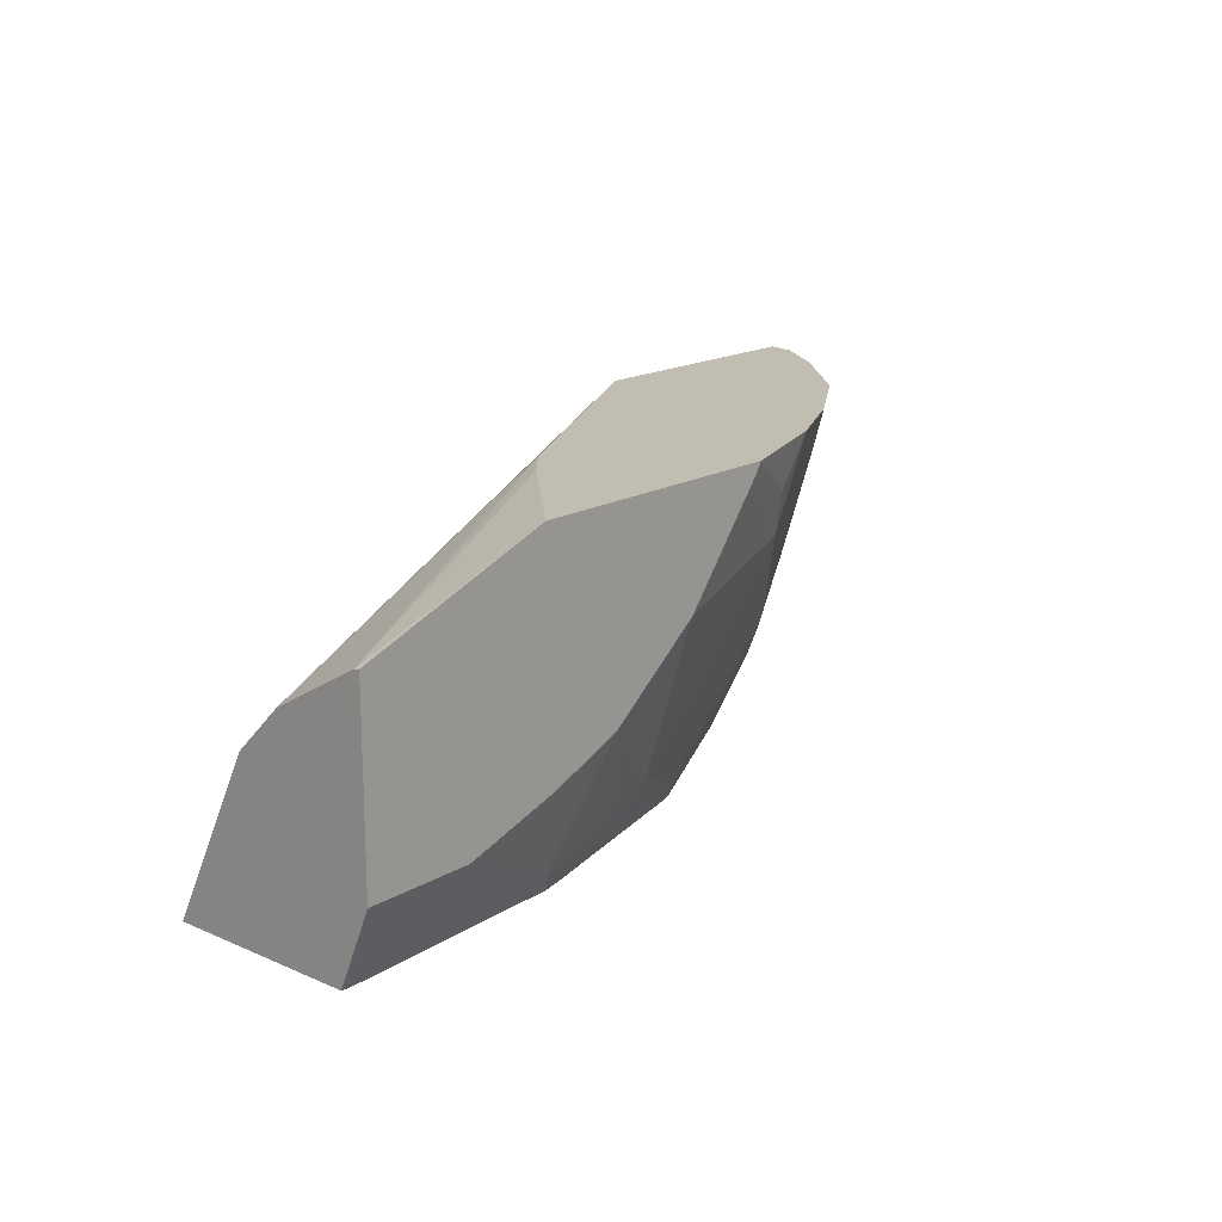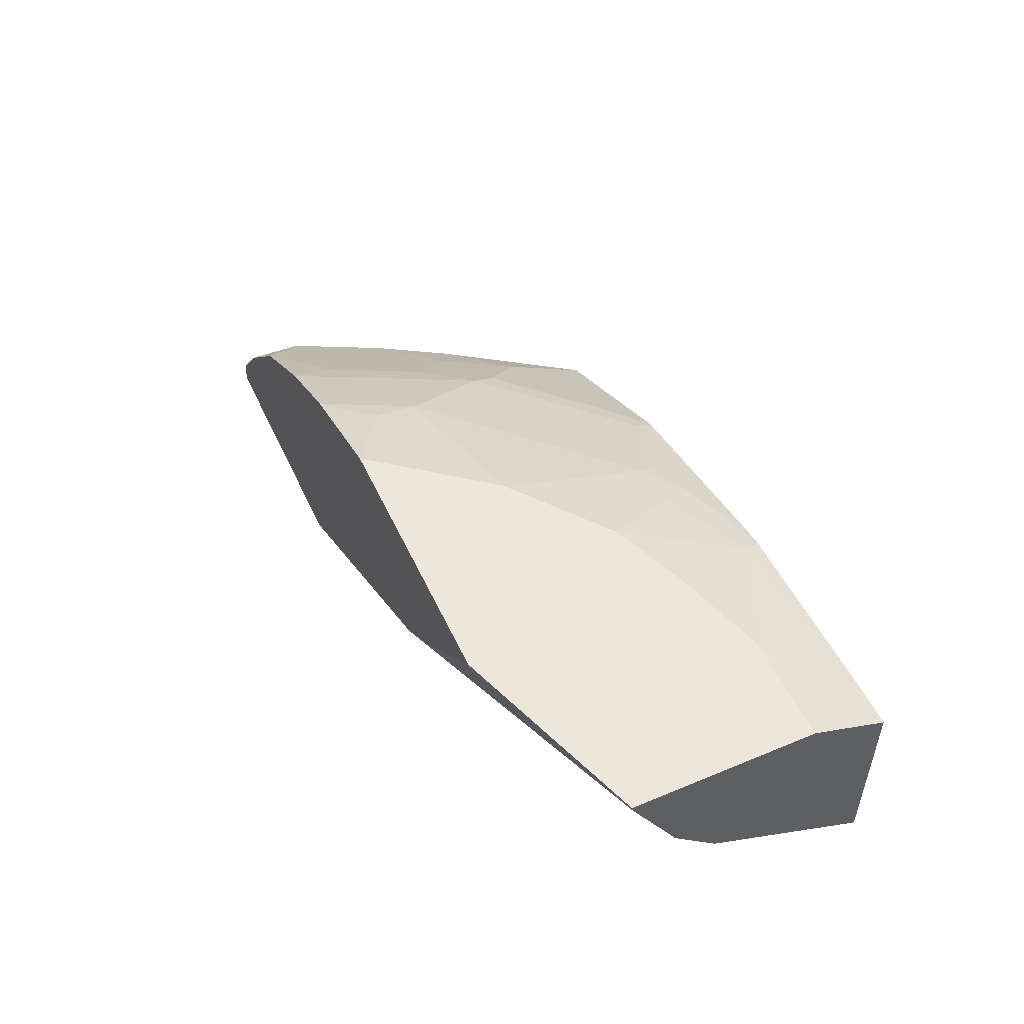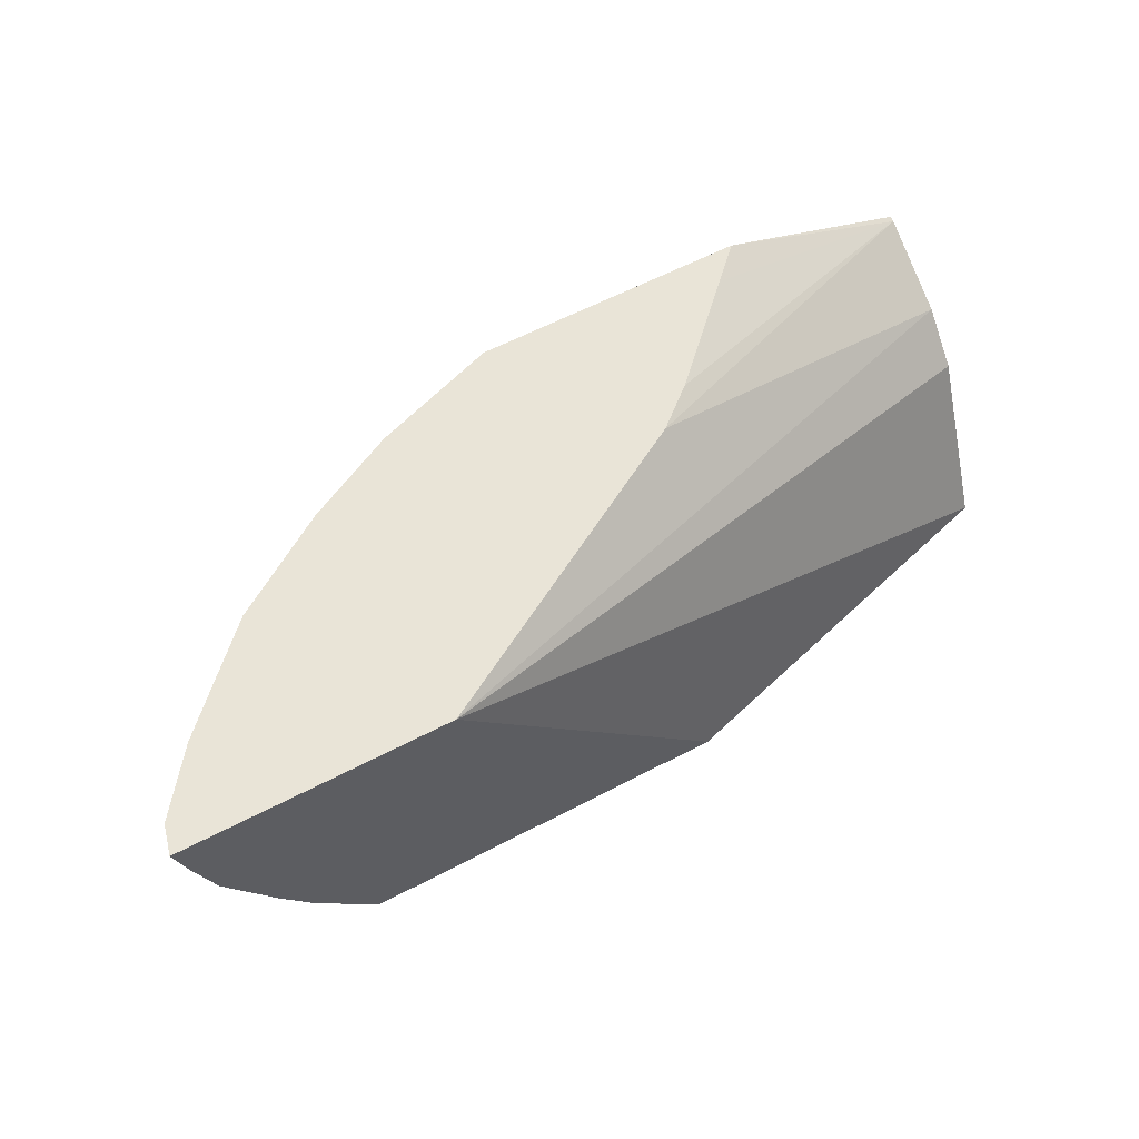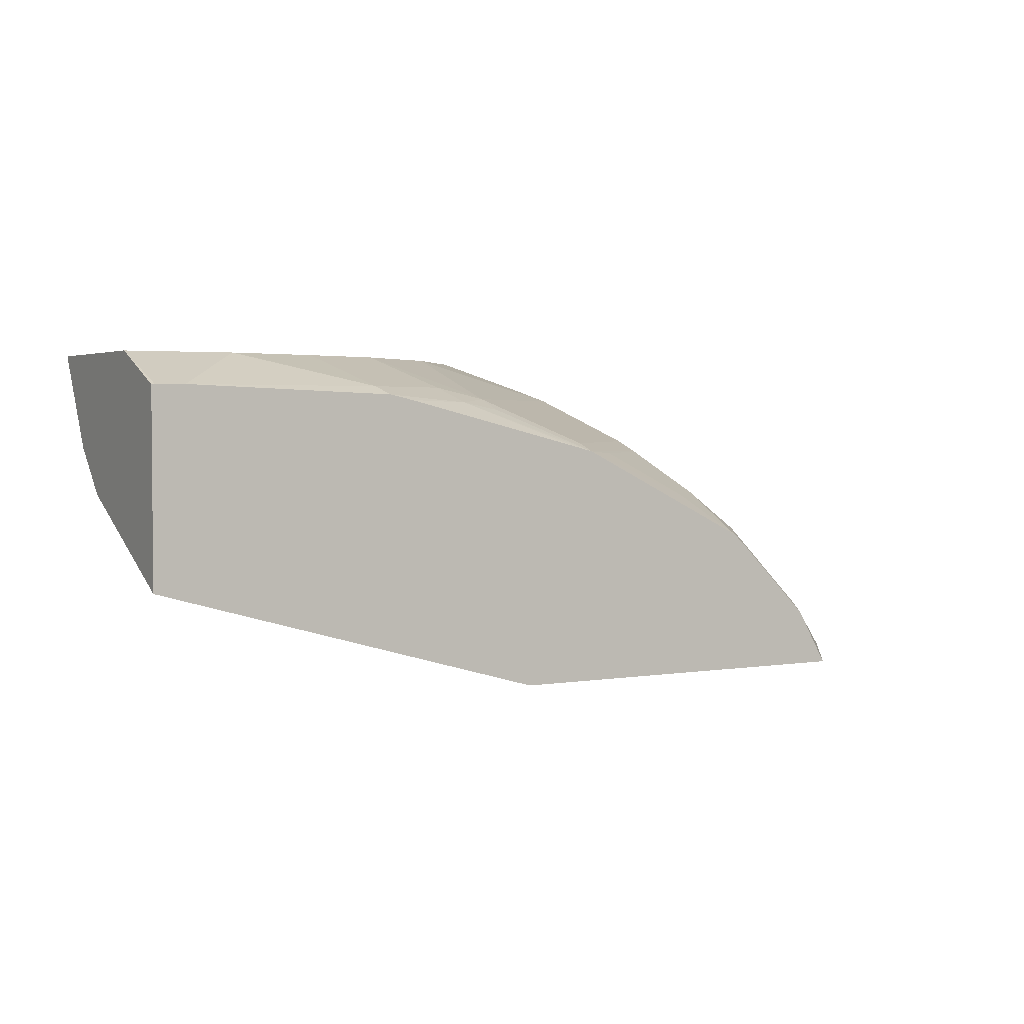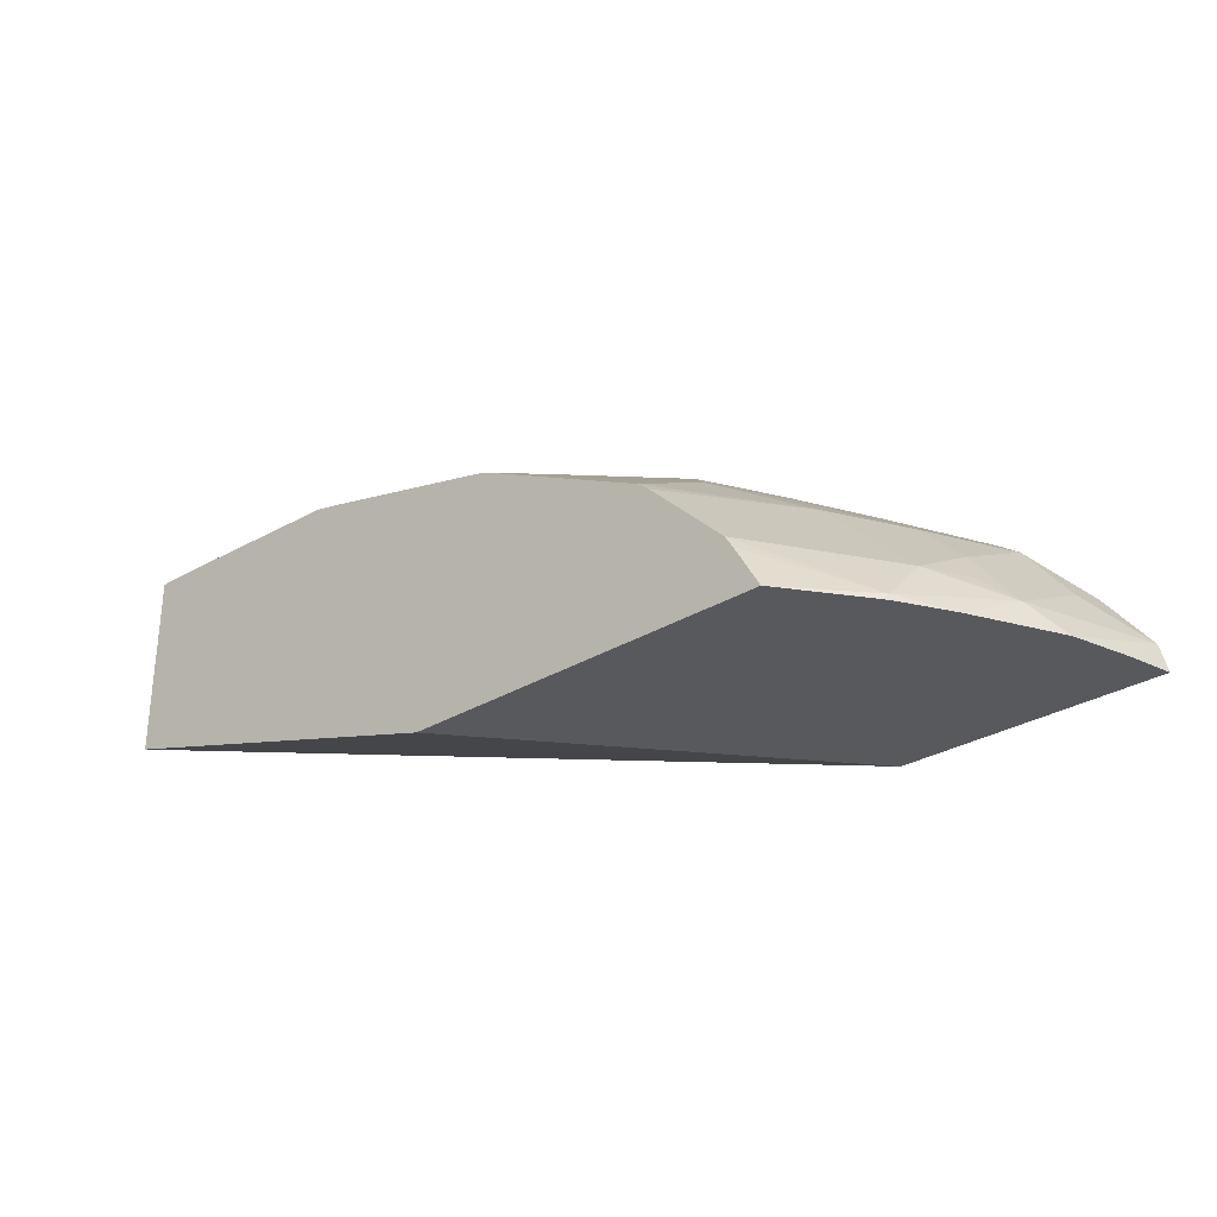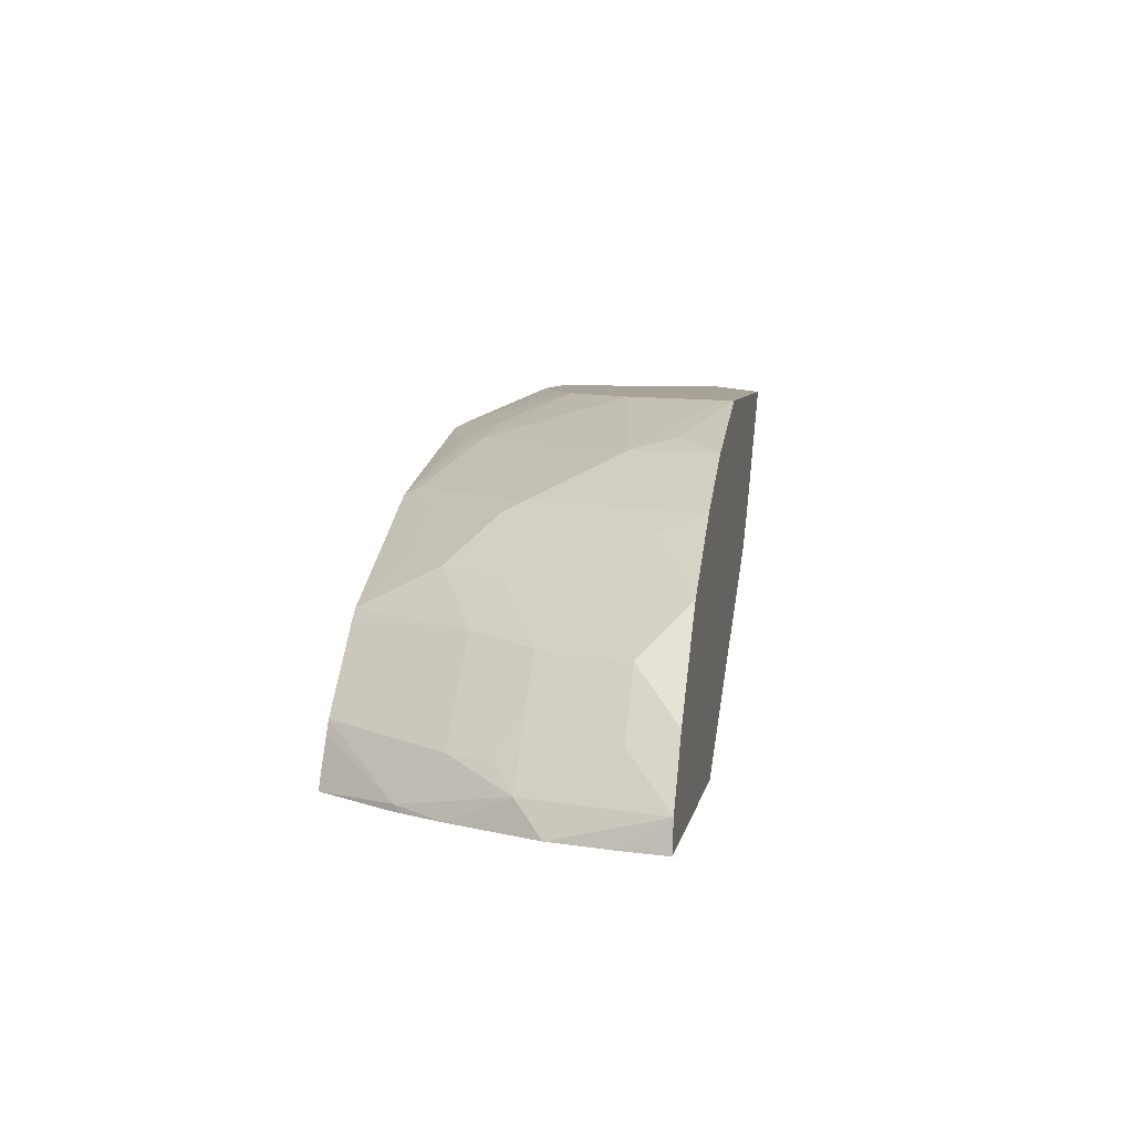
<metadata>
{"format":"obj","ext":"obj","renderer":"f3d","projection":"perspective","resolution":1024,"background":"white","views":[{"elev":16.8,"azim":130.8,"up":"+Z"},{"elev":51.4,"azim":65.6,"up":"+Y"},{"elev":61.0,"azim":-28.0,"up":"+Z"},{"elev":2.9,"azim":150.4,"up":"+Y"},{"elev":-29.8,"azim":-138.4,"up":"+Y"},{"elev":6.8,"azim":-79.8,"up":"+Y"}]}
</metadata>
<code>
v 0.002542 0.3881 -0.5191
v 0.002542 0.2262 -0.5191
v 0.000897 0.3884 -0.5191
v 0.002542 0.4162 -0.4526
v -0.3343 0.1307 -0.5191
v 0.002542 0.2746 -0.4224
v -0.5686 0.1307 -0.2335
v -0.5688 0.1307 -0.2335
v -4.323e-05 0.3886 -0.5191
v 0.002542 0.4162 -0.2937
v -0.08905 0.4162 -0.4526
v -0.6577 0.1307 -0.5191
v 0.002542 0.2979 -0.3757
v 0.002542 0.3368 -0.3368
v -0.3058 0.2817 -0.2335
v -0.7979 0.1307 -0.2335
v -0.02504 0.3886 -0.5191
v 0.002542 0.4114 -0.2949
v -0.1666 0.4162 -0.2335
v -0.09344 0.4162 -0.4513
v -0.1944 0.3886 -0.5052
v -0.7065 0.1307 -0.4523
v -0.7092 0.136 -0.4469
v -0.6356 0.1694 -0.5191
v -0.2719 0.3106 -0.2335
v -0.7918 0.1549 -0.2335
v -0.789 0.1307 -0.272
v -0.2013 0.3817 -0.5191
v -0.1942 0.3883 -0.2335
v -0.4016 0.4162 -0.2335
v -0.1695 0.4162 -0.4277
v -0.2721 0.3886 -0.4663
v -0.2389 0.4162 -0.3999
v -0.2056 0.4162 -0.4137
v -0.7133 0.1307 -0.4415
v -0.7354 0.1307 -0.4027
v -0.7529 0.1555 -0.3498
v -0.7092 0.1749 -0.4081
v -0.6287 0.1804 -0.5191
v -0.7917 0.1552 -0.2335
v -0.7742 0.1307 -0.3249
v -0.2215 0.3772 -0.5191
v -0.285 0.3757 -0.4922
v -0.3943 0.4162 -0.2445
v -0.4663 0.3886 -0.272
v -0.5097 0.379 -0.2335
v -0.3158 0.3789 -0.4663
v -0.3226 0.4162 -0.3349
v -0.7424 0.1307 -0.3886
v -0.7286 0.1749 -0.3692
v -0.7915 0.1558 -0.2335
v -0.7529 0.1943 -0.272
v -0.7124 0.2073 -0.3498
v -0.6735 0.2462 -0.3498
v -0.6315 0.2526 -0.4081
v -0.5899 0.2193 -0.5191
v -0.377 0.3383 -0.5191
v -0.3207 0.3692 -0.4858
v -0.397 0.3331 -0.5191
v -0.4712 0.3789 -0.3109
v -0.5101 0.3788 -0.2335
v -0.3935 0.34 -0.5052
v -0.3935 0.3789 -0.3886
v -0.7513 0.2072 -0.2335
v -0.7124 0.2462 -0.272
v -0.557 0.3238 -0.3498
v -0.5958 0.285 -0.3886
v -0.5537 0.2915 -0.4469
v -0.5523 0.2554 -0.5191
v -0.5621 0.2471 -0.5191
v -0.5149 0.2915 -0.4858
v -0.4372 0.3303 -0.4858
v -0.476 0.3303 -0.4469
v -0.5149 0.3303 -0.4081
v -0.51 0.34 -0.3886
v -0.5489 0.34 -0.3109
v -0.5874 0.3401 -0.2335
v -0.7124 0.2462 -0.2335
v -0.6735 0.285 -0.2335
v -0.5958 0.3238 -0.272
v -0.5876 0.34 -0.2335
v -0.5878 0.3399 -0.2335
f 40 51 41
f 38 53 54
f 38 54 55
f 38 55 56
f 38 56 39
f 38 50 53
f 42 57 43
f 47 58 59
f 43 57 59
f 43 59 58
f 44 60 45
f 44 48 60
f 45 60 46
f 46 60 61
f 47 59 62
f 37 53 50
f 43 58 47
f 37 65 53
f 23 38 39
f 37 51 52
f 23 36 37
f 23 37 38
f 47 62 63
f 23 39 24
f 26 40 41
f 26 41 27
f 28 42 43
f 28 43 32
f 30 44 45
f 30 45 46
f 32 43 47
f 32 47 33
f 33 47 48
f 36 49 37
f 37 50 38
f 37 49 41
f 37 41 51
f 37 52 65
f 47 63 48
f 59 75 62
f 51 64 52
f 65 78 79
f 65 79 80
f 66 68 67
f 66 80 76
f 66 76 75
f 66 75 74
f 66 74 68
f 64 78 65
f 68 74 73
f 68 72 71
f 68 71 69
f 76 80 81
f 76 81 77
f 79 82 80
f 80 82 81
f 23 35 36
f 68 73 72
f 62 75 63
f 60 63 75
f 60 77 61
f 52 64 65
f 53 65 54
f 54 65 80
f 54 80 66
f 54 66 67
f 54 67 68
f 54 68 55
f 55 68 69
f 55 69 70
f 55 70 56
f 59 71 72
f 59 72 73
f 59 73 74
f 59 74 75
f 59 69 71
f 60 75 76
f 60 76 77
f 48 63 60
f 22 35 23
f 2 6 7
f 21 33 34
f 1 6 2
f 2 7 8
f 2 8 5
f 3 9 4
f 4 9 17
f 4 17 11
f 4 11 20
f 1 13 6
f 4 20 31
f 4 34 33
f 4 33 48
f 4 48 44
f 4 44 30
f 4 30 19
f 4 19 10
f 5 8 16
f 4 31 34
f 5 16 27
f 1 14 13
f 1 10 18
f 21 34 31
f 1 2 5
f 1 5 12
f 1 12 24
f 1 24 39
f 1 39 56
f 1 56 70
f 1 18 14
f 1 70 69
f 1 57 42
f 1 42 28
f 1 28 17
f 1 17 9
f 1 9 3
f 1 3 4
f 1 4 10
f 1 59 57
f 5 27 41
f 1 69 59
f 5 49 36
f 7 40 26
f 7 26 16
f 7 16 8
f 10 19 18
f 11 17 21
f 11 21 20
f 12 22 23
f 12 23 24
f 14 18 15
f 15 18 25
f 16 26 27
f 18 19 29
f 18 29 25
f 20 21 31
f 21 28 32
f 21 32 33
f 5 41 49
f 7 51 40
f 7 64 51
f 17 28 21
f 7 79 78
f 7 78 64
f 5 35 22
f 5 22 12
f 6 13 7
f 5 36 35
f 7 14 15
f 7 15 25
f 7 25 29
f 7 13 14
f 7 19 30
f 7 30 46
f 7 46 61
f 7 61 77
f 7 77 81
f 7 81 82
f 7 29 19
f 7 82 79

</code>
